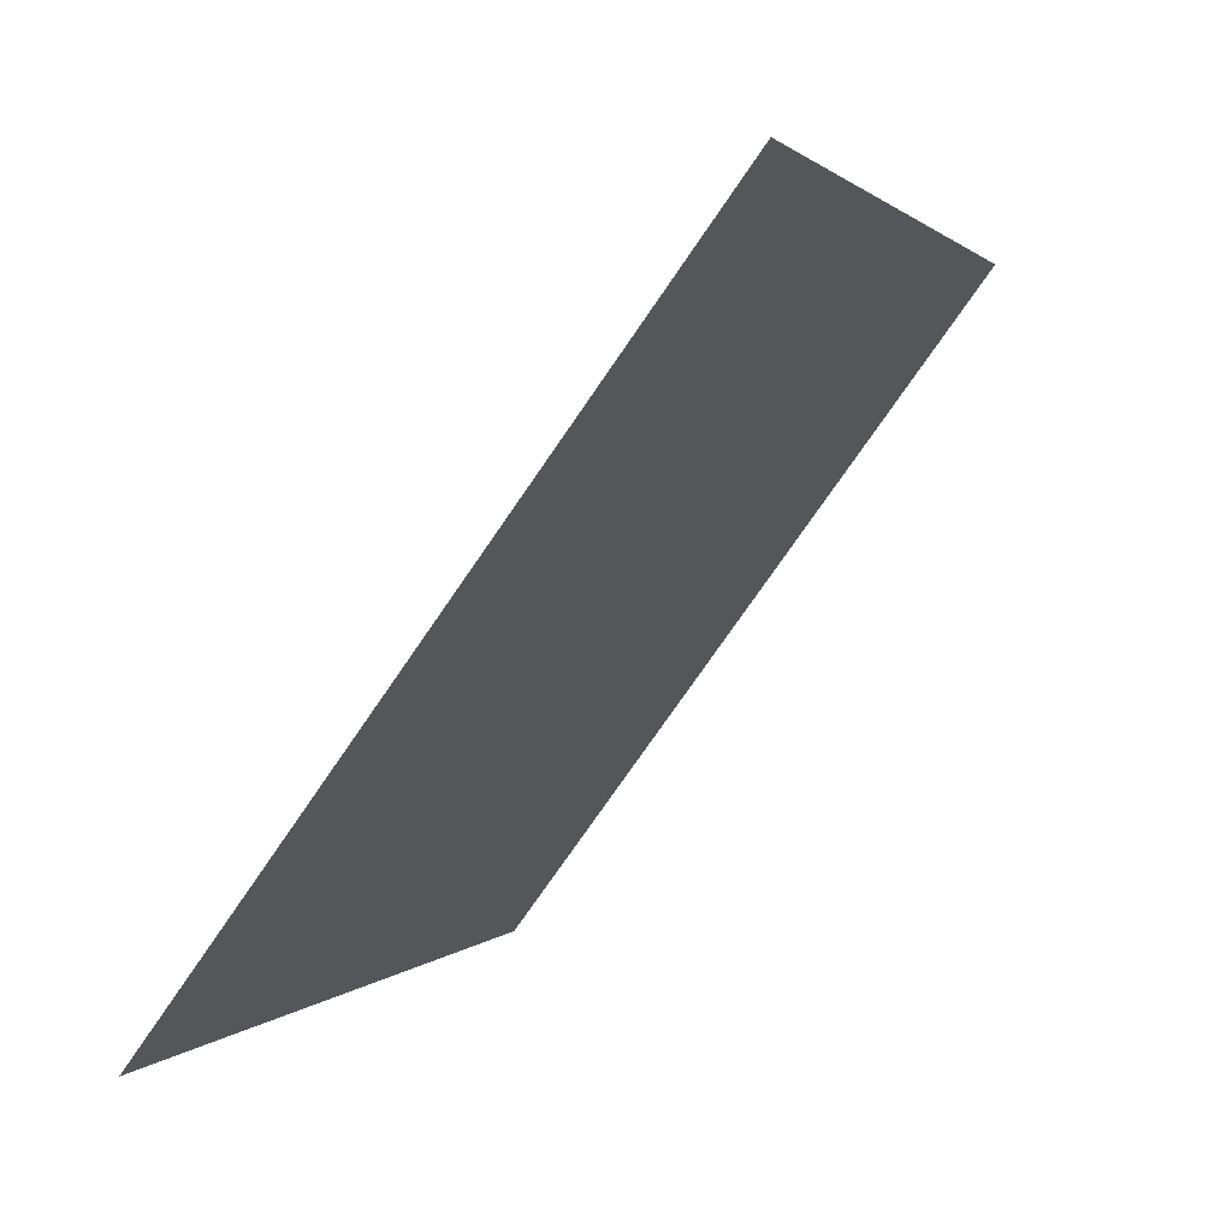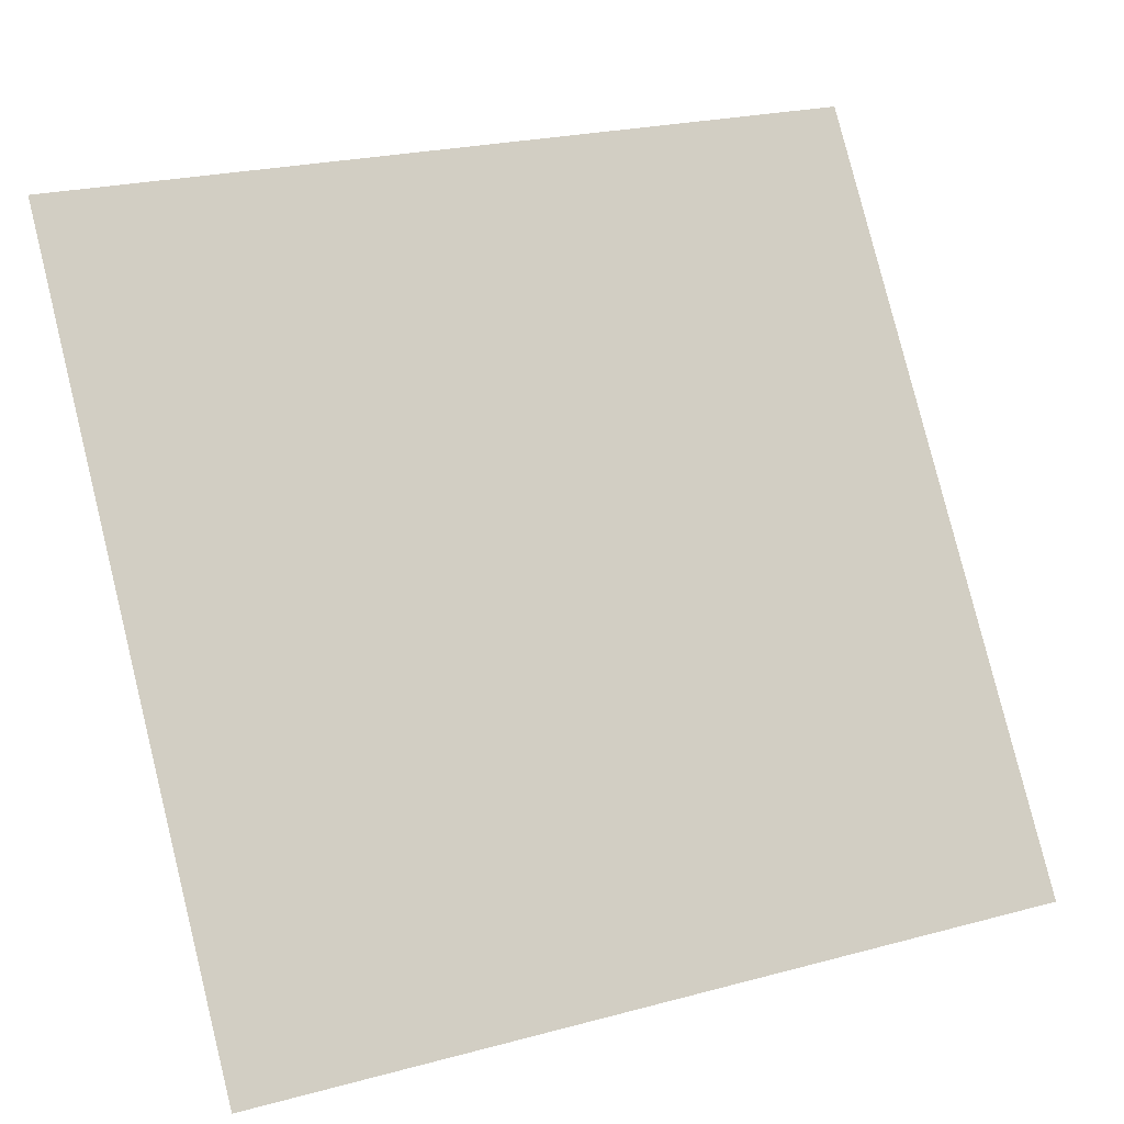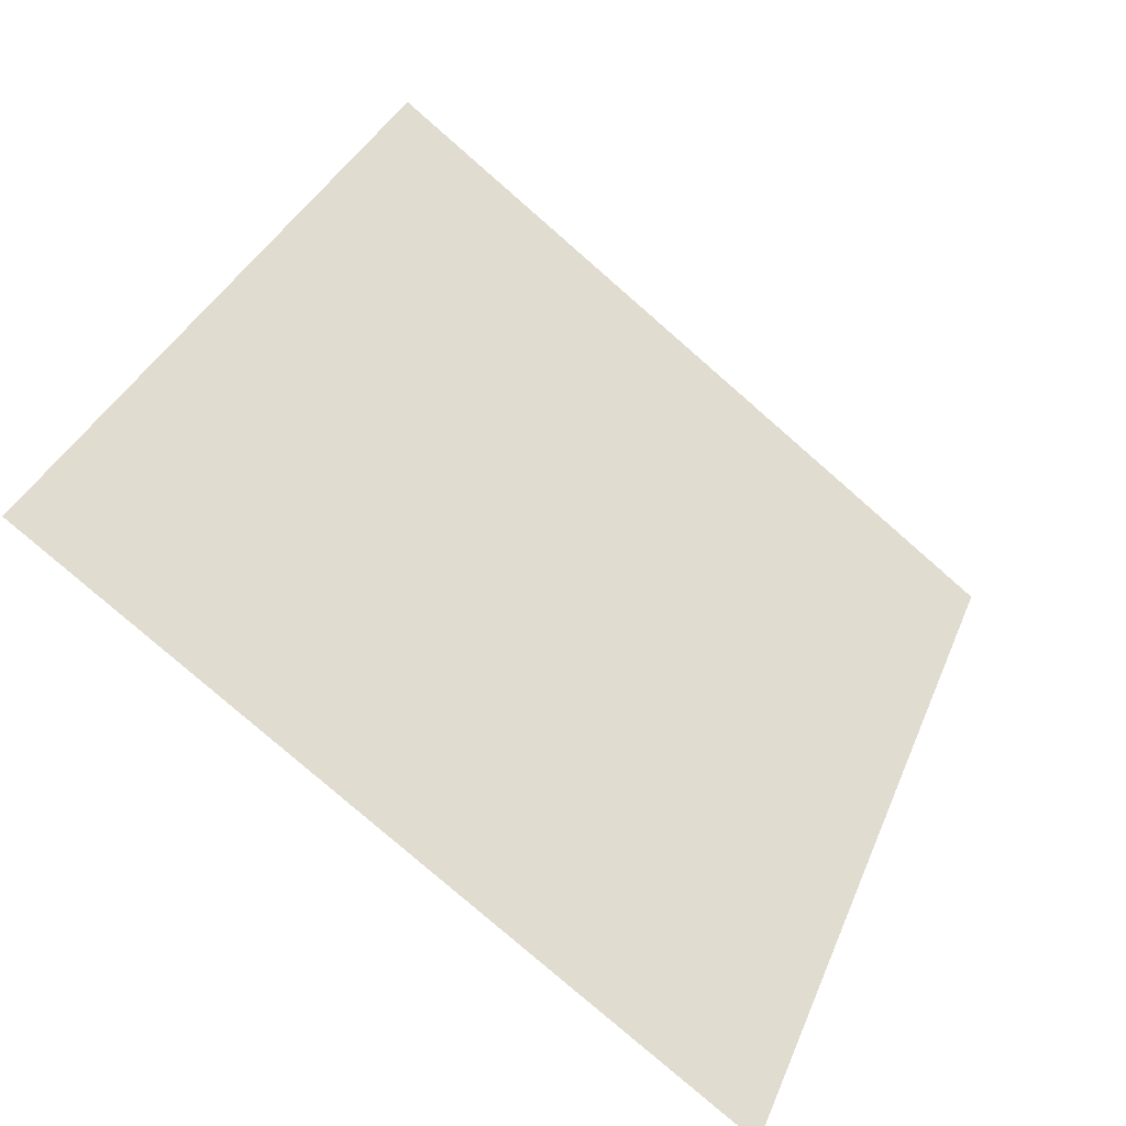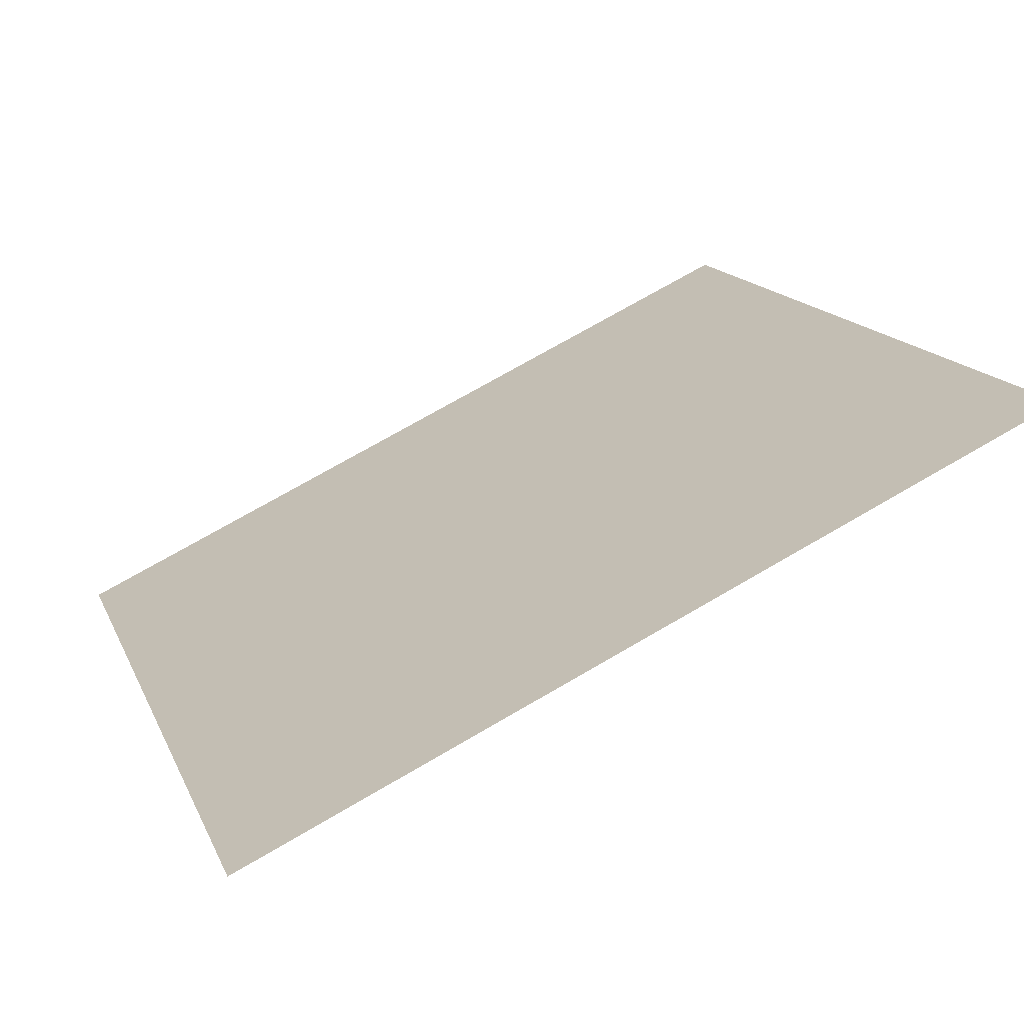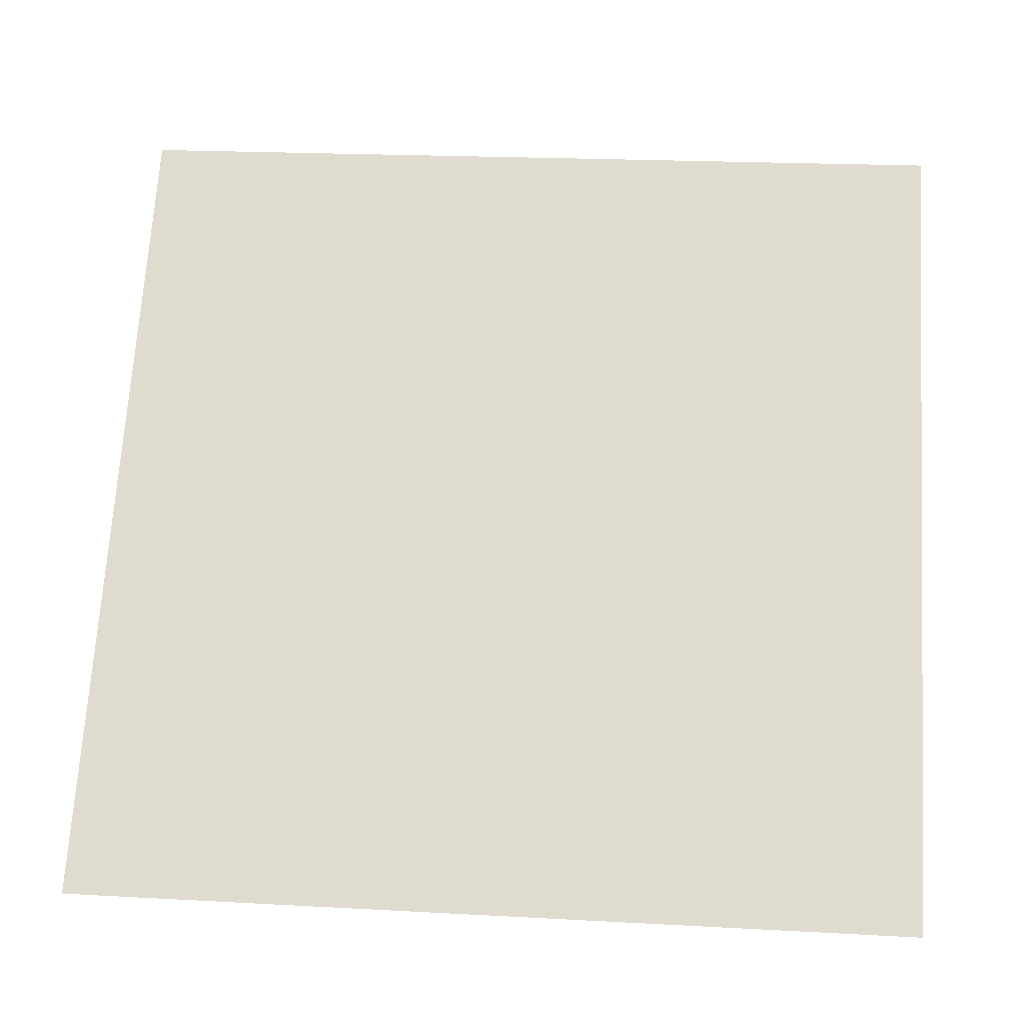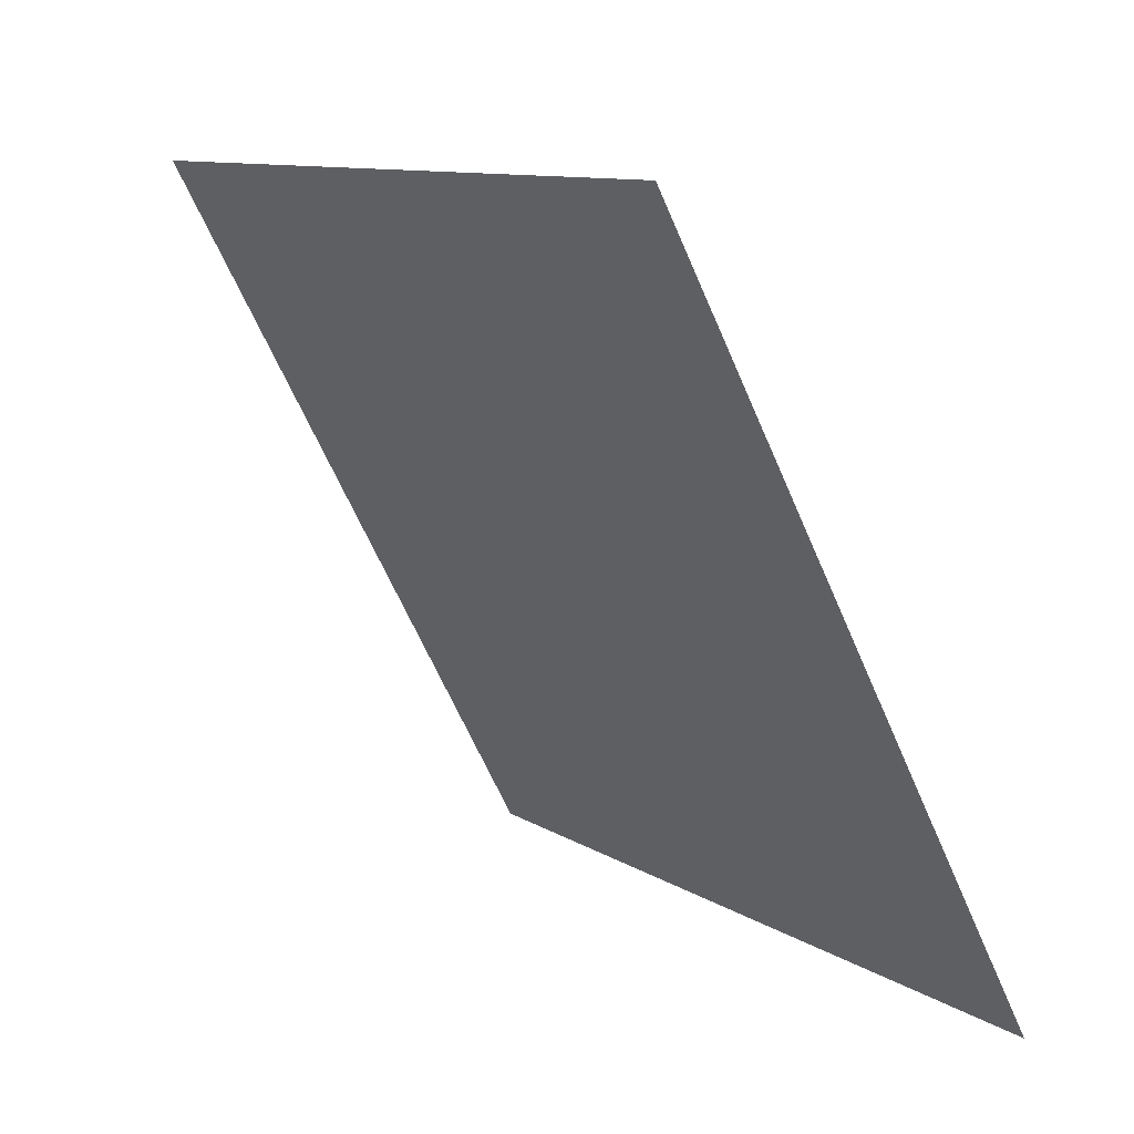
<metadata>
{"format":"obj","ext":"obj","renderer":"f3d","projection":"perspective","resolution":1024,"background":"white","views":[{"elev":0.6,"azim":107.0,"up":"+Z"},{"elev":25.0,"azim":-25.5,"up":"+Z"},{"elev":34.8,"azim":111.0,"up":"+Y"},{"elev":72.0,"azim":148.5,"up":"+Z"},{"elev":15.5,"azim":4.2,"up":"+Z"},{"elev":-62.9,"azim":-68.1,"up":"+Z"}]}
</metadata>
<code>
v -0.1876 0.873 0.6192
v -0.1941 0.8732 0.6193
v -0.194 0.8771 0.6246
v -0.1875 0.8769 0.6245
f 4 3 2 1

</code>
